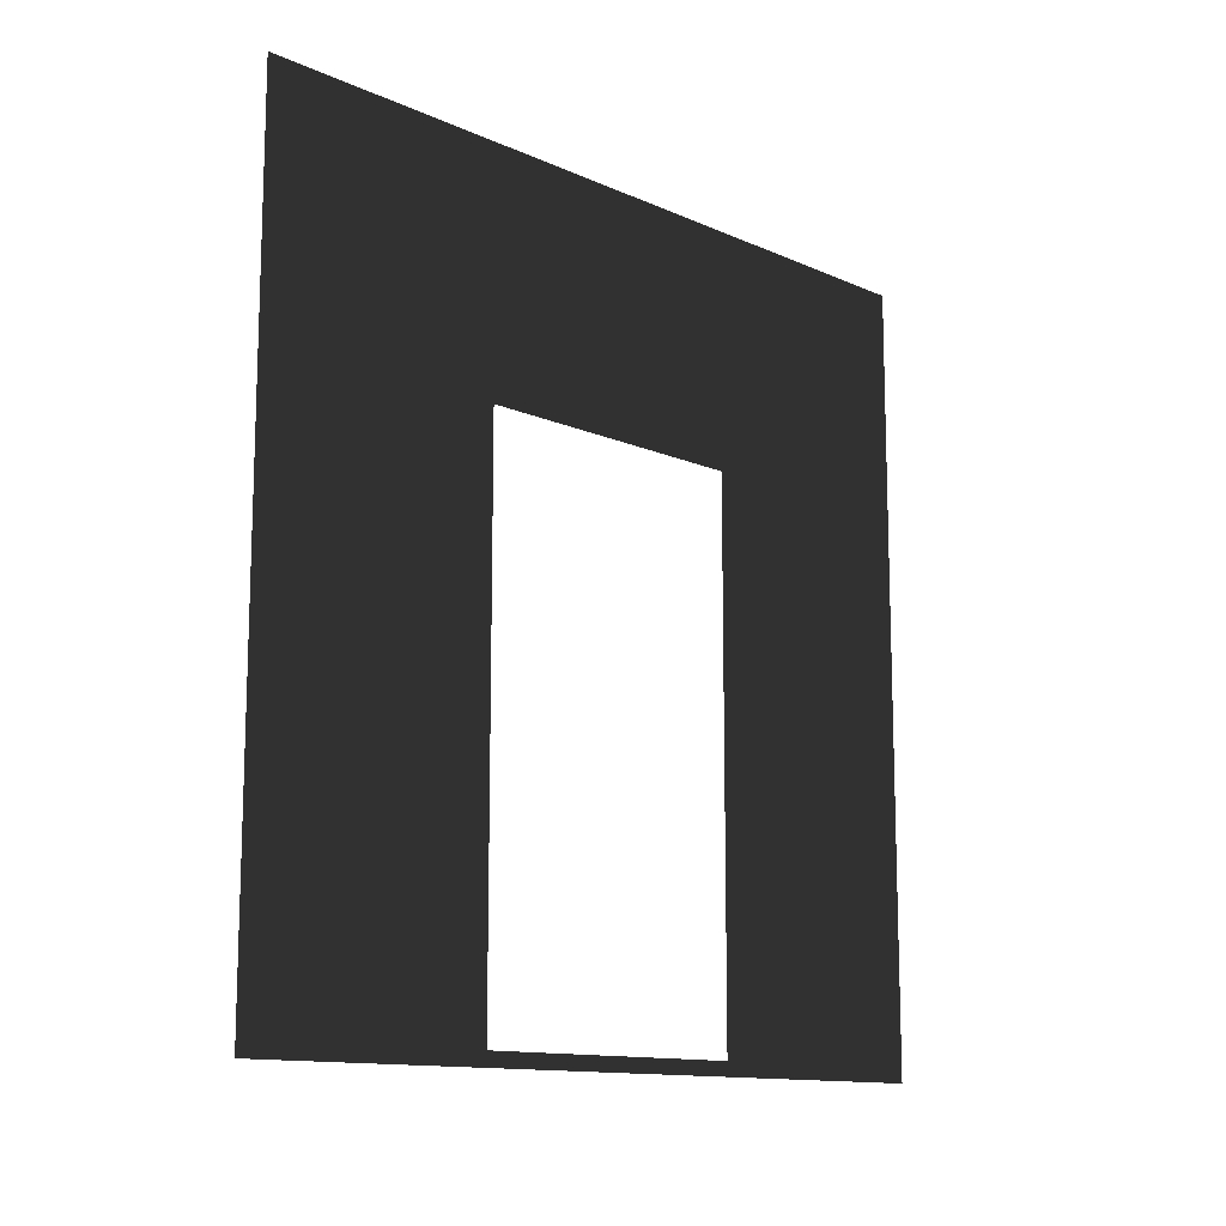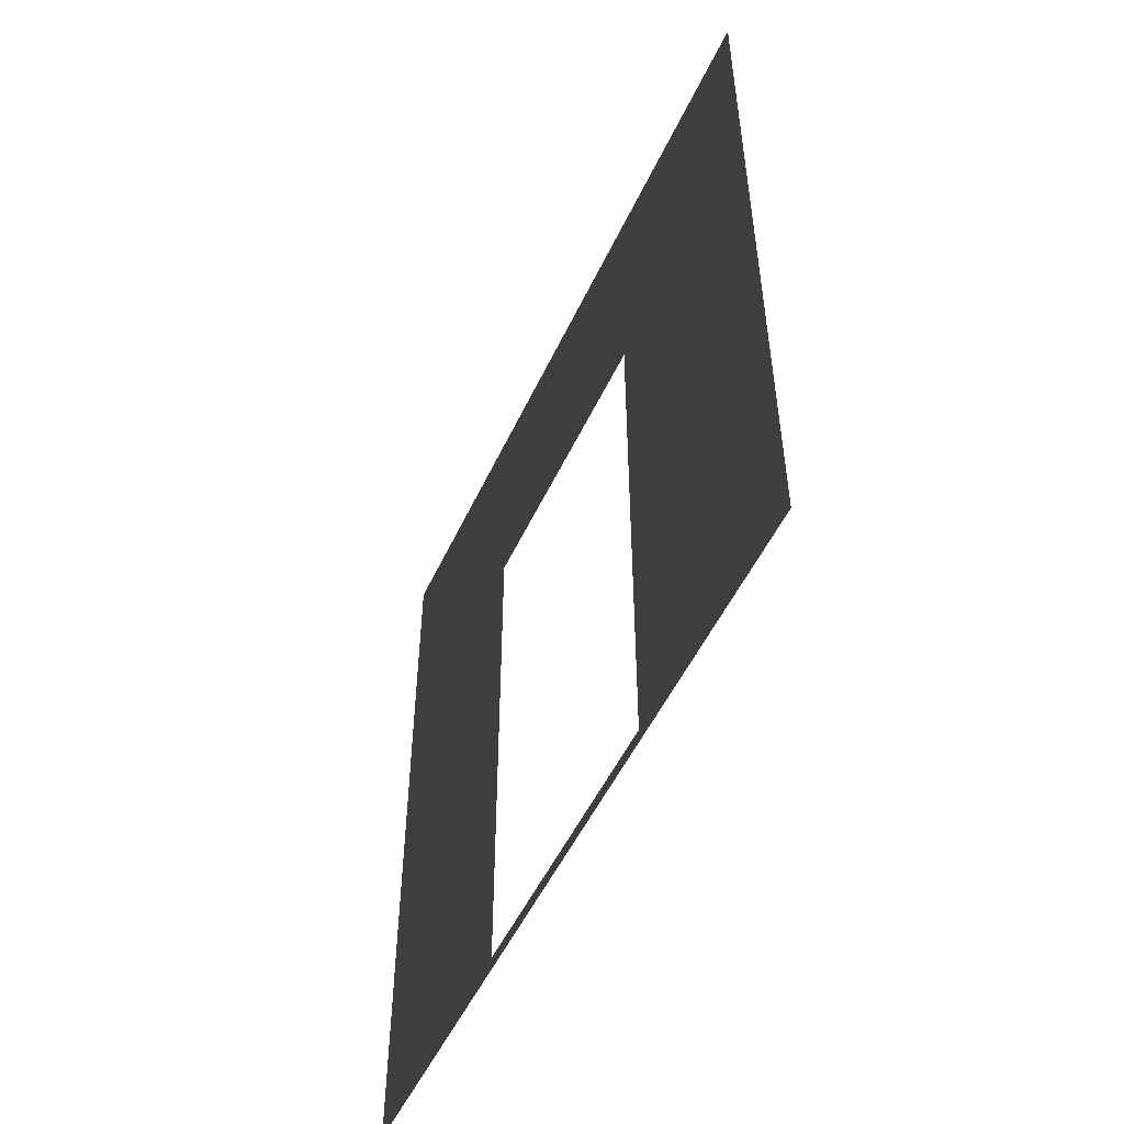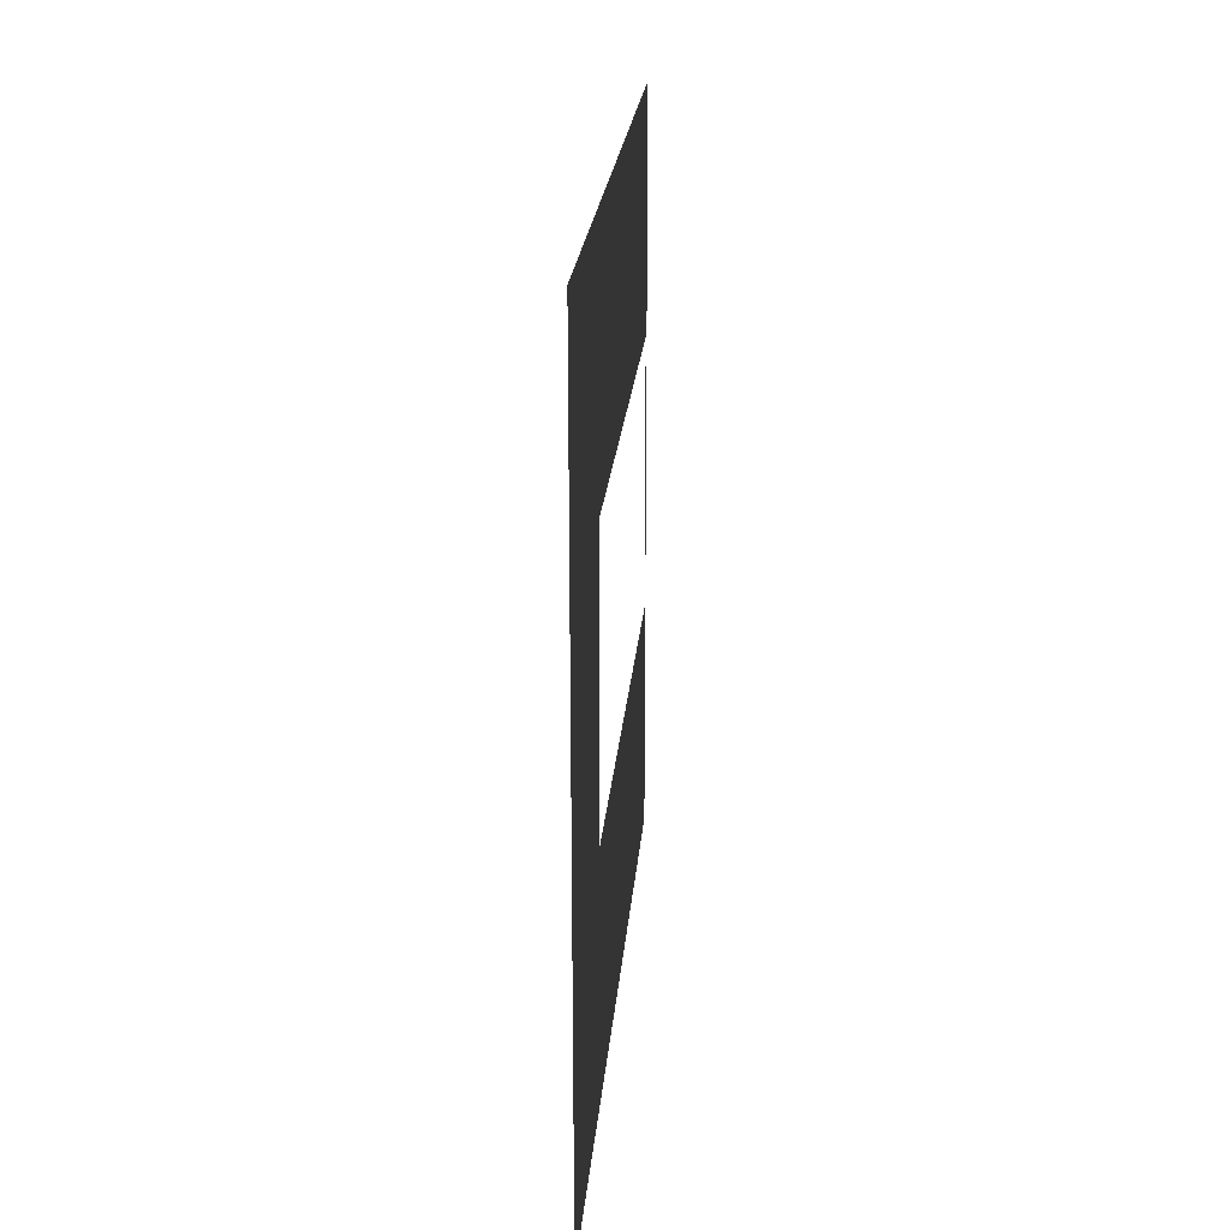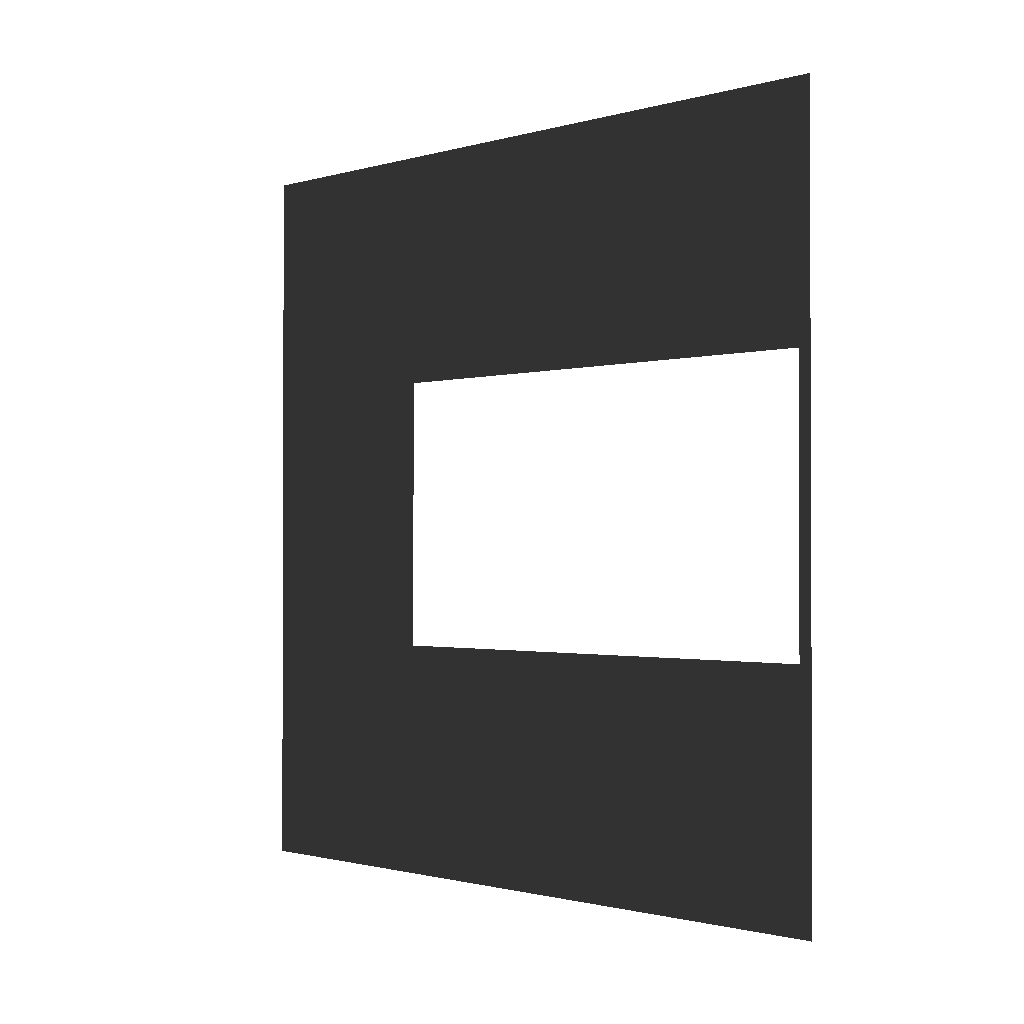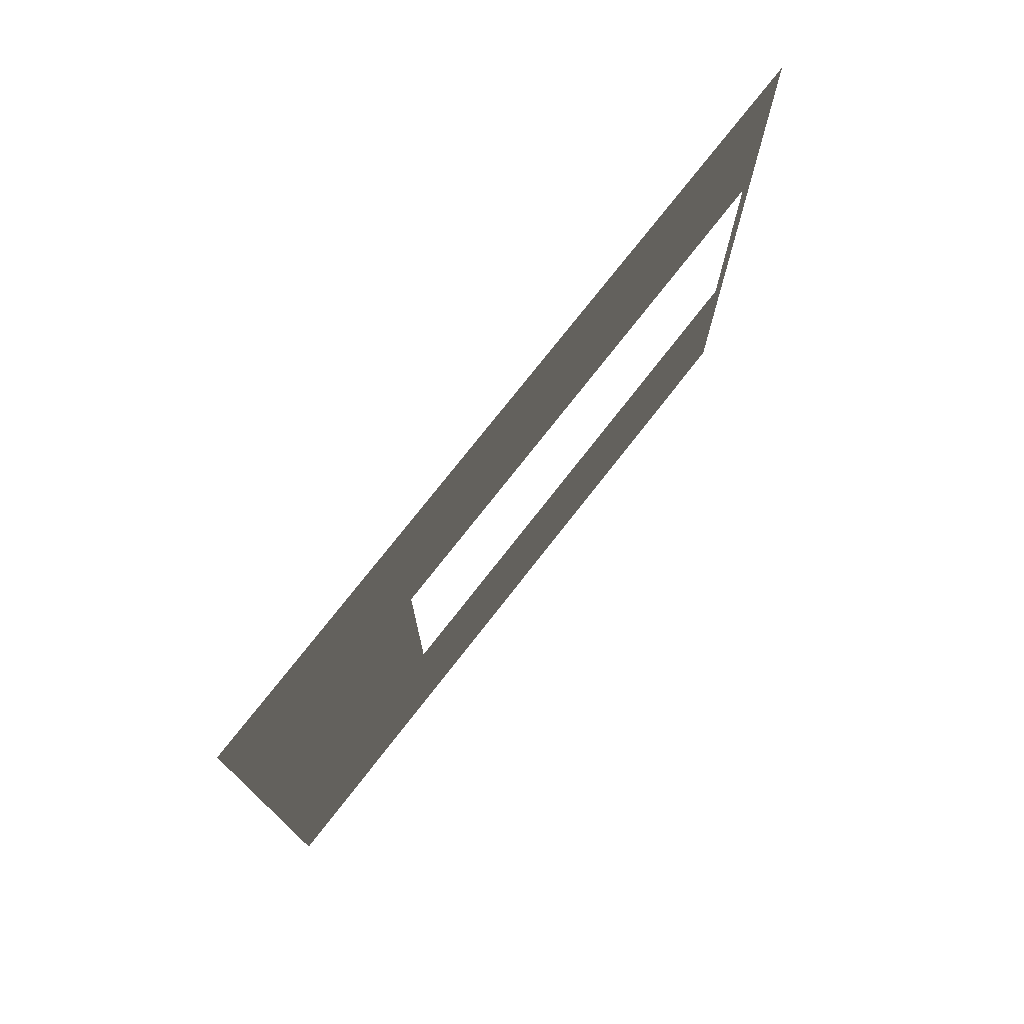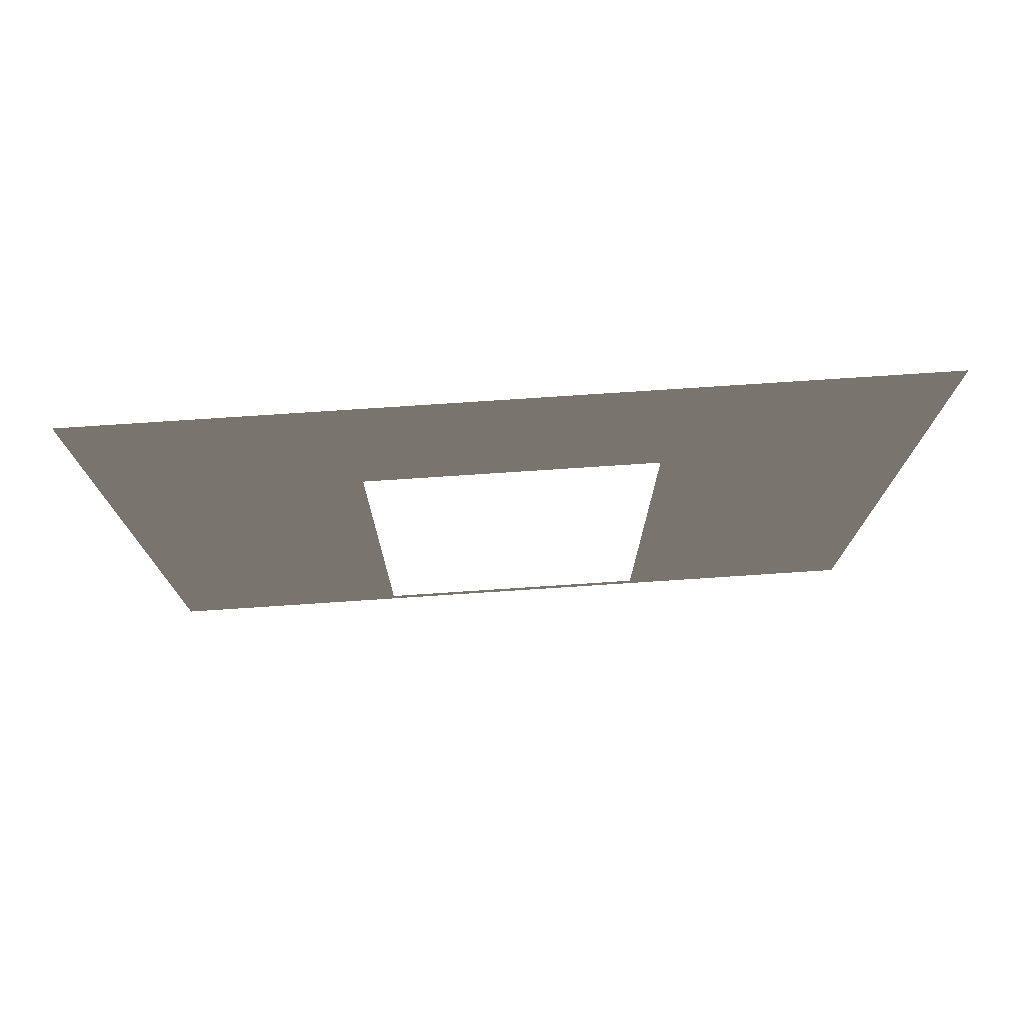
<metadata>
{"format":"obj","ext":"obj","renderer":"f3d","projection":"perspective","resolution":1024,"background":"white","views":[{"elev":-12.6,"azim":44.1,"up":"+Y"},{"elev":-51.9,"azim":155.4,"up":"+Y"},{"elev":21.9,"azim":-175.4,"up":"+Z"},{"elev":-1.2,"azim":-43.5,"up":"+Z"},{"elev":75.5,"azim":-142.0,"up":"+Z"},{"elev":75.8,"azim":86.2,"up":"+Y"}]}
</metadata>
<code>
v -5.251e-06 -2.888e-07 4.082e-06
v -5.44e-06 0.0525 2.05
v -5.023e-06 0.0525 0.95
v -5.211e-06 -5.834e-07 3
v -5.251e-06 3 3.951e-06
v -5.023e-06 2.1 0.95
v -5.211e-06 3 3
v -5.44e-06 2.1 2.05
g wall01_door1m_5_9167_1259
f 1 3 2
f 2 4 1
f 3 1 5
f 5 6 3
f 6 5 7
f 7 4 2
f 7 8 6
f 2 8 7

</code>
